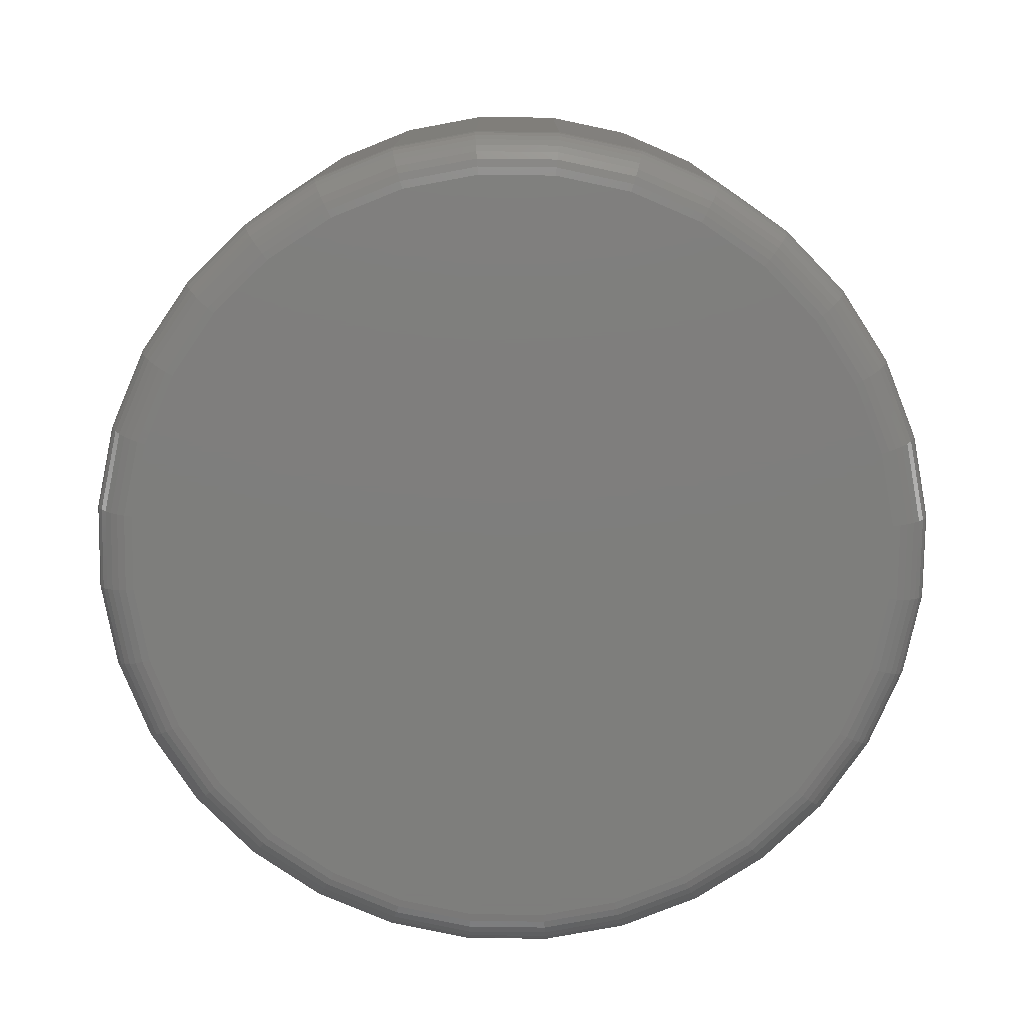
<metadata>
{"format":"stl","ext":"stl","renderer":"f3d","projection":"perspective","resolution":1024,"background":"white","views":[{"elev":-77.9,"azim":49.9,"up":"+Y"}]}
</metadata>
<code>
# stl→obj: 352 verts, 700 faces
v 0.6021 -0.007812 -0.2471
v 0.6021 -0.1562 -0.2471
v 0.5989 -0.007812 -0.2793
v 0.5989 -0.1562 -0.2793
v 0.5895 -0.007812 -0.3103
v 0.5895 -0.1562 -0.3103
v 0.5743 -0.007812 -0.3388
v 0.5743 -0.1562 -0.3388
v 0.5537 -0.007812 -0.3638
v 0.5537 -0.1562 -0.3638
v 0.5287 -0.007812 -0.3843
v 0.5287 -0.1562 -0.3843
v 0.5002 -0.007812 -0.3995
v 0.5002 -0.1562 -0.3995
v 0.4693 -0.007812 -0.4089
v 0.4693 -0.1562 -0.4089
v 0.4371 -0.007812 -0.4121
v 0.4371 -0.1562 -0.4121
v 0.4049 -0.007812 -0.4089
v 0.4049 -0.1562 -0.4089
v 0.374 -0.007812 -0.3995
v 0.374 -0.1562 -0.3995
v 0.3454 -0.007812 -0.3843
v 0.3454 -0.1562 -0.3843
v 0.3204 -0.007812 -0.3638
v 0.3204 -0.1562 -0.3638
v 0.2999 -0.007812 -0.3388
v 0.2999 -0.1562 -0.3388
v 0.2847 -0.007812 -0.3103
v 0.2847 -0.1562 -0.3103
v 0.2753 -0.007812 -0.2793
v 0.2753 -0.1562 -0.2793
v 0.2721 -0.007812 -0.2471
v 0.2721 -0.1562 -0.2471
v 0.2753 -0.007812 -0.2149
v 0.2753 -0.1562 -0.2149
v 0.2847 -0.007812 -0.184
v 0.2847 -0.1562 -0.184
v 0.2999 -0.007812 -0.1555
v 0.2999 -0.1562 -0.1555
v 0.3204 -0.007812 -0.1305
v 0.3204 -0.1562 -0.1305
v 0.3454 -0.007812 -0.11
v 0.3454 -0.1562 -0.11
v 0.374 -0.007812 -0.09471
v 0.374 -0.1562 -0.09471
v 0.4049 -0.007812 -0.08532
v 0.4049 -0.1562 -0.08532
v 0.4371 -0.007812 -0.08215
v 0.4371 -0.1562 -0.08215
v 0.4693 -0.007812 -0.08532
v 0.4693 -0.1562 -0.08532
v 0.5002 -0.007812 -0.09471
v 0.5002 -0.1562 -0.09471
v 0.5287 -0.007812 -0.11
v 0.5287 -0.1562 -0.11
v 0.5537 -0.007812 -0.1305
v 0.5537 -0.1562 -0.1305
v 0.5743 -0.007812 -0.1555
v 0.5743 -0.1562 -0.1555
v 0.5895 -0.007812 -0.184
v 0.5895 -0.1562 -0.184
v 0.5989 -0.007812 -0.2149
v 0.5989 -0.1562 -0.2149
v 0.408 -0.1719 -0.1006
v 0.4662 -0.1719 -0.1006
v 0.4371 -0.1719 -0.09778
v 0.3799 -0.1719 -0.1091
v 0.4942 -0.1719 -0.1091
v 0.4942 -0.1719 -0.3851
v 0.408 -0.1719 -0.3936
v 0.4662 -0.1719 -0.3936
v 0.4371 -0.1719 -0.3965
v 0.5201 -0.1719 -0.1229
v 0.3541 -0.1719 -0.1229
v 0.5427 -0.1719 -0.1415
v 0.3315 -0.1719 -0.1415
v 0.5613 -0.1719 -0.1642
v 0.3129 -0.1719 -0.1642
v 0.5751 -0.1719 -0.19
v 0.2991 -0.1719 -0.19
v 0.5836 -0.1719 -0.218
v 0.2906 -0.1719 -0.218
v 0.5864 -0.1719 -0.2471
v 0.2877 -0.1719 -0.2471
v 0.5836 -0.1719 -0.2763
v 0.2906 -0.1719 -0.2763
v 0.5751 -0.1719 -0.3043
v 0.2991 -0.1719 -0.3043
v 0.5613 -0.1719 -0.3301
v 0.3129 -0.1719 -0.3301
v 0.5427 -0.1719 -0.3527
v 0.3315 -0.1719 -0.3527
v 0.5201 -0.1719 -0.3713
v 0.3541 -0.1719 -0.3713
v 0.3799 -0.1719 -0.3851
v 0.2847 -0.1716 -0.2471
v 0.2876 -0.1716 -0.2174
v 0.2818 -0.1707 -0.2471
v 0.2848 -0.1707 -0.2168
v 0.2791 -0.1692 -0.2471
v 0.2821 -0.1692 -0.2163
v 0.2767 -0.1673 -0.2471
v 0.2798 -0.1673 -0.2158
v 0.2748 -0.1649 -0.2471
v 0.2779 -0.1649 -0.2155
v 0.2733 -0.1622 -0.2471
v 0.2765 -0.1622 -0.2152
v 0.2724 -0.1593 -0.2471
v 0.2756 -0.1593 -0.215
v 0.5866 -0.1716 -0.2174
v 0.5895 -0.1716 -0.2471
v 0.5894 -0.1707 -0.2168
v 0.5924 -0.1707 -0.2471
v 0.5921 -0.1692 -0.2163
v 0.5951 -0.1692 -0.2471
v 0.5944 -0.1673 -0.2158
v 0.5975 -0.1673 -0.2471
v 0.5963 -0.1649 -0.2155
v 0.5994 -0.1649 -0.2471
v 0.5977 -0.1622 -0.2152
v 0.6009 -0.1622 -0.2471
v 0.5986 -0.1593 -0.215
v 0.6018 -0.1593 -0.2471
v 0.5779 -0.1716 -0.1888
v 0.5806 -0.1707 -0.1877
v 0.5831 -0.1692 -0.1866
v 0.5853 -0.1673 -0.1857
v 0.5871 -0.1649 -0.185
v 0.5884 -0.1622 -0.1844
v 0.5892 -0.1593 -0.1841
v 0.5638 -0.1716 -0.1625
v 0.5662 -0.1707 -0.1608
v 0.5685 -0.1692 -0.1593
v 0.5704 -0.1673 -0.158
v 0.5721 -0.1649 -0.1569
v 0.5733 -0.1622 -0.1561
v 0.574 -0.1593 -0.1556
v 0.5448 -0.1716 -0.1394
v 0.5469 -0.1707 -0.1373
v 0.5488 -0.1692 -0.1354
v 0.5505 -0.1673 -0.1337
v 0.5519 -0.1649 -0.1323
v 0.5529 -0.1622 -0.1313
v 0.5535 -0.1593 -0.1307
v 0.5218 -0.1716 -0.1204
v 0.5234 -0.1707 -0.118
v 0.5249 -0.1692 -0.1157
v 0.5262 -0.1673 -0.1138
v 0.5273 -0.1649 -0.1121
v 0.5281 -0.1622 -0.1109
v 0.5286 -0.1593 -0.1102
v 0.4954 -0.1716 -0.1063
v 0.4965 -0.1707 -0.1036
v 0.4976 -0.1692 -0.1011
v 0.4985 -0.1673 -0.09894
v 0.4992 -0.1649 -0.09714
v 0.4998 -0.1622 -0.09581
v 0.5001 -0.1593 -0.09499
v 0.4668 -0.1716 -0.09766
v 0.4674 -0.1707 -0.09478
v 0.4679 -0.1692 -0.09214
v 0.4684 -0.1673 -0.08981
v 0.4688 -0.1649 -0.08791
v 0.469 -0.1622 -0.08649
v 0.4692 -0.1593 -0.08562
v 0.4371 -0.1716 -0.09473
v 0.4371 -0.1707 -0.0918
v 0.4371 -0.1692 -0.0891
v 0.4371 -0.1673 -0.08673
v 0.4371 -0.1649 -0.08479
v 0.4371 -0.1622 -0.08334
v 0.4371 -0.1593 -0.08245
v 0.4074 -0.1716 -0.09766
v 0.4068 -0.1707 -0.09478
v 0.4063 -0.1692 -0.09214
v 0.4058 -0.1673 -0.08981
v 0.4054 -0.1649 -0.08791
v 0.4051 -0.1622 -0.08649
v 0.405 -0.1593 -0.08562
v 0.3788 -0.1716 -0.1063
v 0.3776 -0.1707 -0.1036
v 0.3766 -0.1692 -0.1011
v 0.3757 -0.1673 -0.09894
v 0.375 -0.1649 -0.09714
v 0.3744 -0.1622 -0.09581
v 0.3741 -0.1593 -0.09499
v 0.3524 -0.1716 -0.1204
v 0.3508 -0.1707 -0.118
v 0.3493 -0.1692 -0.1157
v 0.348 -0.1673 -0.1138
v 0.3469 -0.1649 -0.1121
v 0.3461 -0.1622 -0.1109
v 0.3456 -0.1593 -0.1102
v 0.3293 -0.1716 -0.1394
v 0.3273 -0.1707 -0.1373
v 0.3253 -0.1692 -0.1354
v 0.3237 -0.1673 -0.1337
v 0.3223 -0.1649 -0.1323
v 0.3213 -0.1622 -0.1313
v 0.3207 -0.1593 -0.1307
v 0.3104 -0.1716 -0.1625
v 0.3079 -0.1707 -0.1608
v 0.3057 -0.1692 -0.1593
v 0.3037 -0.1673 -0.158
v 0.3021 -0.1649 -0.1569
v 0.3009 -0.1622 -0.1561
v 0.3002 -0.1593 -0.1556
v 0.2963 -0.1716 -0.1888
v 0.2936 -0.1707 -0.1877
v 0.2911 -0.1692 -0.1866
v 0.2889 -0.1673 -0.1857
v 0.2871 -0.1649 -0.185
v 0.2858 -0.1622 -0.1844
v 0.285 -0.1593 -0.1841
v 0.5866 -0.1716 -0.2769
v 0.5894 -0.1707 -0.2774
v 0.5921 -0.1692 -0.278
v 0.5944 -0.1673 -0.2784
v 0.5963 -0.1649 -0.2788
v 0.5977 -0.1622 -0.2791
v 0.5986 -0.1593 -0.2792
v 0.2876 -0.1716 -0.2769
v 0.2848 -0.1707 -0.2774
v 0.2821 -0.1692 -0.278
v 0.2798 -0.1673 -0.2784
v 0.2779 -0.1649 -0.2788
v 0.2765 -0.1622 -0.2791
v 0.2756 -0.1593 -0.2792
v 0.2963 -0.1716 -0.3054
v 0.2936 -0.1707 -0.3066
v 0.2911 -0.1692 -0.3076
v 0.2889 -0.1673 -0.3085
v 0.2871 -0.1649 -0.3092
v 0.2858 -0.1622 -0.3098
v 0.285 -0.1593 -0.3101
v 0.3104 -0.1716 -0.3318
v 0.3079 -0.1707 -0.3334
v 0.3057 -0.1692 -0.3349
v 0.3037 -0.1673 -0.3362
v 0.3021 -0.1649 -0.3373
v 0.3009 -0.1622 -0.3381
v 0.3002 -0.1593 -0.3386
v 0.3293 -0.1716 -0.3549
v 0.3273 -0.1707 -0.357
v 0.3253 -0.1692 -0.3589
v 0.3237 -0.1673 -0.3605
v 0.3223 -0.1649 -0.3619
v 0.3213 -0.1622 -0.3629
v 0.3207 -0.1593 -0.3636
v 0.3524 -0.1716 -0.3738
v 0.3508 -0.1707 -0.3763
v 0.3493 -0.1692 -0.3785
v 0.348 -0.1673 -0.3805
v 0.3469 -0.1649 -0.3821
v 0.3461 -0.1622 -0.3833
v 0.3456 -0.1593 -0.384
v 0.3788 -0.1716 -0.3879
v 0.3776 -0.1707 -0.3906
v 0.3766 -0.1692 -0.3931
v 0.3757 -0.1673 -0.3953
v 0.375 -0.1649 -0.3971
v 0.3744 -0.1622 -0.3984
v 0.3741 -0.1593 -0.3993
v 0.4074 -0.1716 -0.3966
v 0.4068 -0.1707 -0.3995
v 0.4063 -0.1692 -0.4021
v 0.4058 -0.1673 -0.4044
v 0.4054 -0.1649 -0.4063
v 0.4051 -0.1622 -0.4078
v 0.405 -0.1593 -0.4086
v 0.4371 -0.1716 -0.3995
v 0.4371 -0.1707 -0.4024
v 0.4371 -0.1692 -0.4051
v 0.4371 -0.1673 -0.4075
v 0.4371 -0.1649 -0.4095
v 0.4371 -0.1622 -0.4109
v 0.4371 -0.1593 -0.4118
v 0.4668 -0.1716 -0.3966
v 0.4674 -0.1707 -0.3995
v 0.4679 -0.1692 -0.4021
v 0.4684 -0.1673 -0.4044
v 0.4688 -0.1649 -0.4063
v 0.469 -0.1622 -0.4078
v 0.4692 -0.1593 -0.4086
v 0.4954 -0.1716 -0.3879
v 0.4965 -0.1707 -0.3906
v 0.4976 -0.1692 -0.3931
v 0.4985 -0.1673 -0.3953
v 0.4992 -0.1649 -0.3971
v 0.4998 -0.1622 -0.3984
v 0.5001 -0.1593 -0.3993
v 0.5218 -0.1716 -0.3738
v 0.5234 -0.1707 -0.3763
v 0.5249 -0.1692 -0.3785
v 0.5262 -0.1673 -0.3805
v 0.5273 -0.1649 -0.3821
v 0.5281 -0.1622 -0.3833
v 0.5286 -0.1593 -0.384
v 0.5448 -0.1716 -0.3549
v 0.5469 -0.1707 -0.357
v 0.5488 -0.1692 -0.3589
v 0.5505 -0.1673 -0.3605
v 0.5519 -0.1649 -0.3619
v 0.5529 -0.1622 -0.3629
v 0.5535 -0.1593 -0.3636
v 0.5638 -0.1716 -0.3318
v 0.5662 -0.1707 -0.3334
v 0.5685 -0.1692 -0.3349
v 0.5704 -0.1673 -0.3362
v 0.5721 -0.1649 -0.3373
v 0.5733 -0.1622 -0.3381
v 0.574 -0.1593 -0.3386
v 0.5779 -0.1716 -0.3054
v 0.5806 -0.1707 -0.3066
v 0.5831 -0.1692 -0.3076
v 0.5853 -0.1673 -0.3085
v 0.5871 -0.1649 -0.3092
v 0.5884 -0.1622 -0.3098
v 0.5892 -0.1593 -0.3101
v 0.4371 3.748e-17 -0.1056
v 0.4647 3.887e-17 -0.1083
v 0.4095 3.58e-17 -0.1083
v 0.3829 3.388e-17 -0.1164
v 0.4913 3.989e-17 -0.1164
v 0.4647 2.345e-17 -0.3859
v 0.4095 2.039e-17 -0.3859
v 0.4912 2.538e-17 -0.3779
v 0.4371 2.177e-17 -0.3887
v 0.3829 1.936e-17 -0.3779
v 0.3585 1.873e-17 -0.3648
v 0.5157 2.746e-17 -0.3648
v 0.337 1.852e-17 -0.3472
v 0.5372 2.963e-17 -0.3472
v 0.3194 1.873e-17 -0.3258
v 0.5548 3.179e-17 -0.3258
v 0.3063 1.936e-17 -0.3013
v 0.5678 3.388e-17 -0.3013
v 0.2983 2.039e-17 -0.2747
v 0.5759 3.58e-17 -0.2747
v 0.2956 2.177e-17 -0.2471
v 0.5786 3.748e-17 -0.2471
v 0.2983 2.345e-17 -0.2195
v 0.5759 3.887e-17 -0.2195
v 0.3063 2.538e-17 -0.193
v 0.5678 3.989e-17 -0.193
v 0.3194 2.746e-17 -0.1685
v 0.5548 4.052e-17 -0.1685
v 0.337 2.963e-17 -0.147
v 0.5372 4.074e-17 -0.147
v 0.3585 3.179e-17 -0.1294
v 0.5157 4.052e-17 -0.1294
f 1 2 3
f 3 2 4
f 3 4 5
f 5 4 6
f 5 6 7
f 7 6 8
f 7 8 9
f 9 8 10
f 9 10 11
f 11 10 12
f 11 12 13
f 13 12 14
f 13 14 15
f 15 14 16
f 15 16 17
f 17 16 18
f 17 18 19
f 19 18 20
f 19 20 21
f 21 20 22
f 21 22 23
f 23 22 24
f 23 24 25
f 25 24 26
f 25 26 27
f 27 26 28
f 27 28 29
f 29 28 30
f 29 30 31
f 31 30 32
f 31 32 33
f 33 32 34
f 33 34 35
f 35 34 36
f 35 36 37
f 37 36 38
f 37 38 39
f 39 38 40
f 39 40 41
f 41 40 42
f 41 42 43
f 43 42 44
f 43 44 45
f 45 44 46
f 45 46 47
f 47 46 48
f 47 48 49
f 49 48 50
f 49 50 51
f 51 50 52
f 51 52 53
f 53 52 54
f 53 54 55
f 55 54 56
f 55 56 57
f 57 56 58
f 57 58 59
f 59 58 60
f 59 60 61
f 61 60 62
f 61 62 63
f 63 62 64
f 63 64 1
f 1 64 2
f 65 66 67
f 66 65 68
f 66 68 69
f 70 71 72
f 72 71 73
f 69 68 74
f 74 68 75
f 74 75 76
f 76 75 77
f 76 77 78
f 78 77 79
f 78 79 80
f 80 79 81
f 80 81 82
f 82 81 83
f 82 83 84
f 84 83 85
f 84 85 86
f 86 85 87
f 86 87 88
f 88 87 89
f 88 89 90
f 90 89 91
f 90 91 92
f 92 91 93
f 92 93 94
f 94 93 95
f 94 95 70
f 70 95 96
f 70 96 71
f 85 83 97
f 97 83 98
f 97 98 99
f 99 98 100
f 99 100 101
f 101 100 102
f 101 102 103
f 103 102 104
f 103 104 105
f 105 104 106
f 105 106 107
f 107 106 108
f 107 108 109
f 109 108 110
f 109 110 34
f 34 110 36
f 82 84 111
f 111 84 112
f 111 112 113
f 113 112 114
f 113 114 115
f 115 114 116
f 115 116 117
f 117 116 118
f 117 118 119
f 119 118 120
f 119 120 121
f 121 120 122
f 121 122 123
f 123 122 124
f 123 124 64
f 64 124 2
f 80 82 125
f 125 82 111
f 125 111 126
f 126 111 113
f 126 113 127
f 127 113 115
f 127 115 128
f 128 115 117
f 128 117 129
f 129 117 119
f 129 119 130
f 130 119 121
f 130 121 131
f 131 121 123
f 131 123 62
f 62 123 64
f 78 80 132
f 132 80 125
f 132 125 133
f 133 125 126
f 133 126 134
f 134 126 127
f 134 127 135
f 135 127 128
f 135 128 136
f 136 128 129
f 136 129 137
f 137 129 130
f 137 130 138
f 138 130 131
f 138 131 60
f 60 131 62
f 76 78 139
f 139 78 132
f 139 132 140
f 140 132 133
f 140 133 141
f 141 133 134
f 141 134 142
f 142 134 135
f 142 135 143
f 143 135 136
f 143 136 144
f 144 136 137
f 144 137 145
f 145 137 138
f 145 138 58
f 58 138 60
f 74 76 146
f 146 76 139
f 146 139 147
f 147 139 140
f 147 140 148
f 148 140 141
f 148 141 149
f 149 141 142
f 149 142 150
f 150 142 143
f 150 143 151
f 151 143 144
f 151 144 152
f 152 144 145
f 152 145 56
f 56 145 58
f 69 74 153
f 153 74 146
f 153 146 154
f 154 146 147
f 154 147 155
f 155 147 148
f 155 148 156
f 156 148 149
f 156 149 157
f 157 149 150
f 157 150 158
f 158 150 151
f 158 151 159
f 159 151 152
f 159 152 54
f 54 152 56
f 66 69 160
f 160 69 153
f 160 153 161
f 161 153 154
f 161 154 162
f 162 154 155
f 162 155 163
f 163 155 156
f 163 156 164
f 164 156 157
f 164 157 165
f 165 157 158
f 165 158 166
f 166 158 159
f 166 159 52
f 52 159 54
f 67 66 167
f 167 66 160
f 167 160 168
f 168 160 161
f 168 161 169
f 169 161 162
f 169 162 170
f 170 162 163
f 170 163 171
f 171 163 164
f 171 164 172
f 172 164 165
f 172 165 173
f 173 165 166
f 173 166 50
f 50 166 52
f 65 67 174
f 174 67 167
f 174 167 175
f 175 167 168
f 175 168 176
f 176 168 169
f 176 169 177
f 177 169 170
f 177 170 178
f 178 170 171
f 178 171 179
f 179 171 172
f 179 172 180
f 180 172 173
f 180 173 48
f 48 173 50
f 68 65 181
f 181 65 174
f 181 174 182
f 182 174 175
f 182 175 183
f 183 175 176
f 183 176 184
f 184 176 177
f 184 177 185
f 185 177 178
f 185 178 186
f 186 178 179
f 186 179 187
f 187 179 180
f 187 180 46
f 46 180 48
f 75 68 188
f 188 68 181
f 188 181 189
f 189 181 182
f 189 182 190
f 190 182 183
f 190 183 191
f 191 183 184
f 191 184 192
f 192 184 185
f 192 185 193
f 193 185 186
f 193 186 194
f 194 186 187
f 194 187 44
f 44 187 46
f 77 75 195
f 195 75 188
f 195 188 196
f 196 188 189
f 196 189 197
f 197 189 190
f 197 190 198
f 198 190 191
f 198 191 199
f 199 191 192
f 199 192 200
f 200 192 193
f 200 193 201
f 201 193 194
f 201 194 42
f 42 194 44
f 79 77 202
f 202 77 195
f 202 195 203
f 203 195 196
f 203 196 204
f 204 196 197
f 204 197 205
f 205 197 198
f 205 198 206
f 206 198 199
f 206 199 207
f 207 199 200
f 207 200 208
f 208 200 201
f 208 201 40
f 40 201 42
f 81 79 209
f 209 79 202
f 209 202 210
f 210 202 203
f 210 203 211
f 211 203 204
f 211 204 212
f 212 204 205
f 212 205 213
f 213 205 206
f 213 206 214
f 214 206 207
f 214 207 215
f 215 207 208
f 215 208 38
f 38 208 40
f 83 81 98
f 98 81 209
f 98 209 100
f 100 209 210
f 100 210 102
f 102 210 211
f 102 211 104
f 104 211 212
f 104 212 106
f 106 212 213
f 106 213 108
f 108 213 214
f 108 214 110
f 110 214 215
f 110 215 36
f 36 215 38
f 84 86 112
f 112 86 216
f 112 216 114
f 114 216 217
f 114 217 116
f 116 217 218
f 116 218 118
f 118 218 219
f 118 219 120
f 120 219 220
f 120 220 122
f 122 220 221
f 122 221 124
f 124 221 222
f 124 222 2
f 2 222 4
f 87 85 223
f 223 85 97
f 223 97 224
f 224 97 99
f 224 99 225
f 225 99 101
f 225 101 226
f 226 101 103
f 226 103 227
f 227 103 105
f 227 105 228
f 228 105 107
f 228 107 229
f 229 107 109
f 229 109 32
f 32 109 34
f 89 87 230
f 230 87 223
f 230 223 231
f 231 223 224
f 231 224 232
f 232 224 225
f 232 225 233
f 233 225 226
f 233 226 234
f 234 226 227
f 234 227 235
f 235 227 228
f 235 228 236
f 236 228 229
f 236 229 30
f 30 229 32
f 91 89 237
f 237 89 230
f 237 230 238
f 238 230 231
f 238 231 239
f 239 231 232
f 239 232 240
f 240 232 233
f 240 233 241
f 241 233 234
f 241 234 242
f 242 234 235
f 242 235 243
f 243 235 236
f 243 236 28
f 28 236 30
f 93 91 244
f 244 91 237
f 244 237 245
f 245 237 238
f 245 238 246
f 246 238 239
f 246 239 247
f 247 239 240
f 247 240 248
f 248 240 241
f 248 241 249
f 249 241 242
f 249 242 250
f 250 242 243
f 250 243 26
f 26 243 28
f 95 93 251
f 251 93 244
f 251 244 252
f 252 244 245
f 252 245 253
f 253 245 246
f 253 246 254
f 254 246 247
f 254 247 255
f 255 247 248
f 255 248 256
f 256 248 249
f 256 249 257
f 257 249 250
f 257 250 24
f 24 250 26
f 96 95 258
f 258 95 251
f 258 251 259
f 259 251 252
f 259 252 260
f 260 252 253
f 260 253 261
f 261 253 254
f 261 254 262
f 262 254 255
f 262 255 263
f 263 255 256
f 263 256 264
f 264 256 257
f 264 257 22
f 22 257 24
f 71 96 265
f 265 96 258
f 265 258 266
f 266 258 259
f 266 259 267
f 267 259 260
f 267 260 268
f 268 260 261
f 268 261 269
f 269 261 262
f 269 262 270
f 270 262 263
f 270 263 271
f 271 263 264
f 271 264 20
f 20 264 22
f 73 71 272
f 272 71 265
f 272 265 273
f 273 265 266
f 273 266 274
f 274 266 267
f 274 267 275
f 275 267 268
f 275 268 276
f 276 268 269
f 276 269 277
f 277 269 270
f 277 270 278
f 278 270 271
f 278 271 18
f 18 271 20
f 72 73 279
f 279 73 272
f 279 272 280
f 280 272 273
f 280 273 281
f 281 273 274
f 281 274 282
f 282 274 275
f 282 275 283
f 283 275 276
f 283 276 284
f 284 276 277
f 284 277 285
f 285 277 278
f 285 278 16
f 16 278 18
f 70 72 286
f 286 72 279
f 286 279 287
f 287 279 280
f 287 280 288
f 288 280 281
f 288 281 289
f 289 281 282
f 289 282 290
f 290 282 283
f 290 283 291
f 291 283 284
f 291 284 292
f 292 284 285
f 292 285 14
f 14 285 16
f 94 70 293
f 293 70 286
f 293 286 294
f 294 286 287
f 294 287 295
f 295 287 288
f 295 288 296
f 296 288 289
f 296 289 297
f 297 289 290
f 297 290 298
f 298 290 291
f 298 291 299
f 299 291 292
f 299 292 12
f 12 292 14
f 92 94 300
f 300 94 293
f 300 293 301
f 301 293 294
f 301 294 302
f 302 294 295
f 302 295 303
f 303 295 296
f 303 296 304
f 304 296 297
f 304 297 305
f 305 297 298
f 305 298 306
f 306 298 299
f 306 299 10
f 10 299 12
f 90 92 307
f 307 92 300
f 307 300 308
f 308 300 301
f 308 301 309
f 309 301 302
f 309 302 310
f 310 302 303
f 310 303 311
f 311 303 304
f 311 304 312
f 312 304 305
f 312 305 313
f 313 305 306
f 313 306 8
f 8 306 10
f 88 90 314
f 314 90 307
f 314 307 315
f 315 307 308
f 315 308 316
f 316 308 309
f 316 309 317
f 317 309 310
f 317 310 318
f 318 310 311
f 318 311 319
f 319 311 312
f 319 312 320
f 320 312 313
f 320 313 6
f 6 313 8
f 86 88 216
f 216 88 314
f 216 314 217
f 217 314 315
f 217 315 218
f 218 315 316
f 218 316 219
f 219 316 317
f 219 317 220
f 220 317 318
f 220 318 221
f 221 318 319
f 221 319 222
f 222 319 320
f 222 320 4
f 4 320 6
f 321 322 323
f 324 323 322
f 325 324 322
f 326 327 328
f 329 327 326
f 327 330 328
f 328 330 331
f 328 331 332
f 332 331 333
f 332 333 334
f 334 333 335
f 334 335 336
f 336 335 337
f 336 337 338
f 338 337 339
f 338 339 340
f 340 339 341
f 340 341 342
f 342 341 343
f 342 343 344
f 344 343 345
f 344 345 346
f 346 345 347
f 346 347 348
f 348 347 349
f 348 349 350
f 350 349 351
f 350 351 352
f 352 351 324
f 352 324 325
f 350 53 55
f 348 59 346
f 344 346 59
f 322 47 49
f 325 53 352
f 53 350 352
f 324 41 43
f 323 47 321
f 47 322 321
f 347 35 37
f 349 41 351
f 41 324 351
f 33 35 347
f 33 347 345
f 33 345 343
f 33 343 341
f 342 344 59
f 342 59 61
f 342 61 63
f 342 63 1
f 59 348 57
f 57 348 350
f 57 350 55
f 53 325 51
f 51 325 322
f 51 322 49
f 47 323 45
f 45 323 324
f 45 324 43
f 41 349 39
f 39 349 347
f 39 347 37
f 333 21 23
f 335 27 337
f 339 337 27
f 327 15 17
f 330 21 331
f 21 333 331
f 328 9 11
f 326 15 329
f 15 327 329
f 336 3 5
f 334 9 332
f 9 328 332
f 1 3 336
f 1 336 338
f 1 338 340
f 1 340 342
f 341 339 27
f 341 27 29
f 341 29 31
f 341 31 33
f 27 335 25
f 25 335 333
f 25 333 23
f 21 330 19
f 19 330 327
f 19 327 17
f 15 326 13
f 13 326 328
f 13 328 11
f 9 334 7
f 7 334 336
f 7 336 5

</code>
